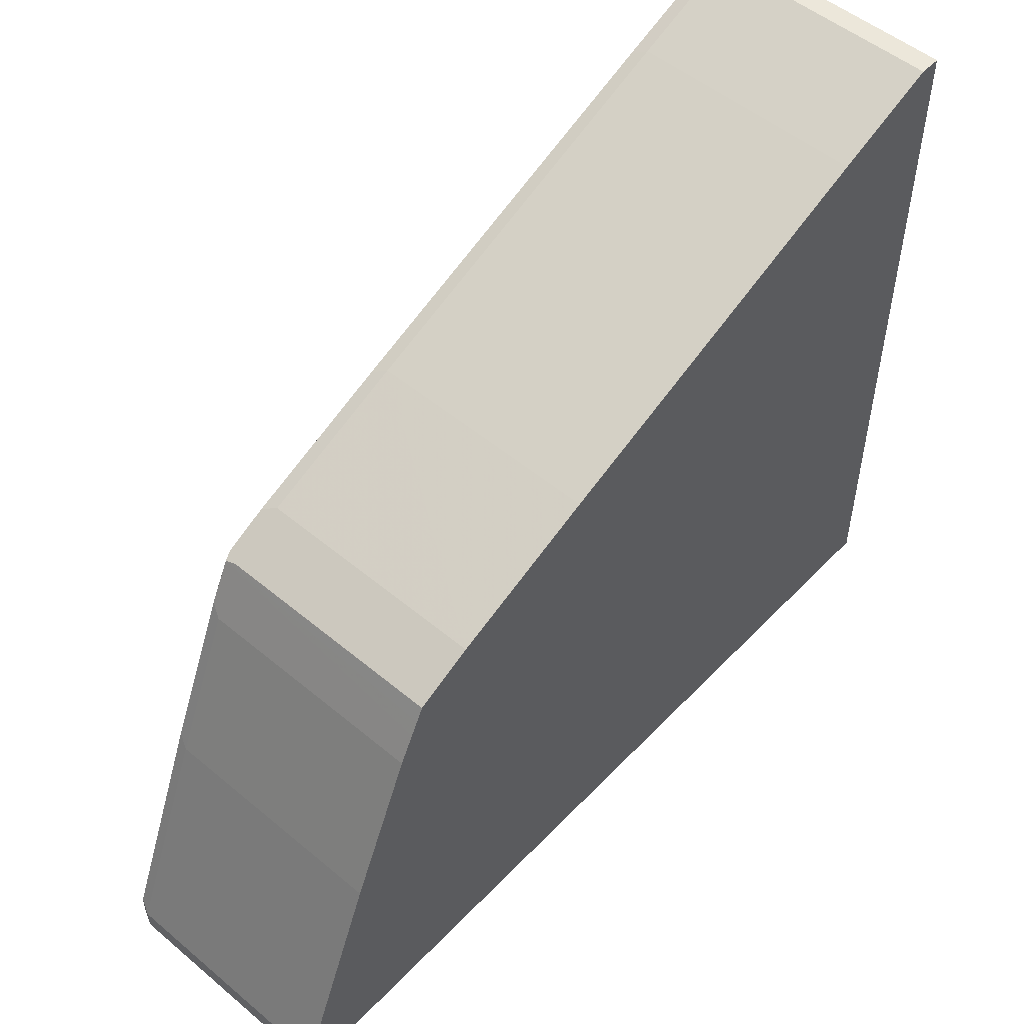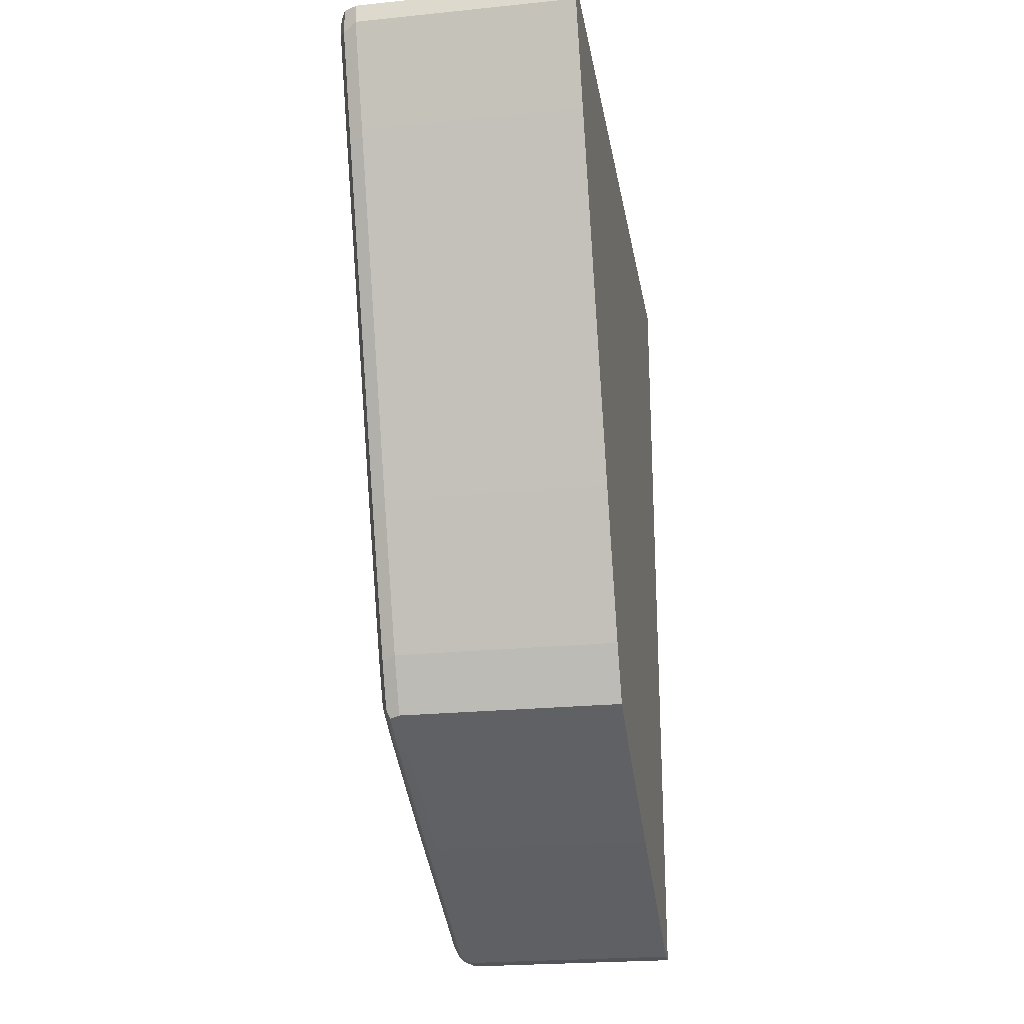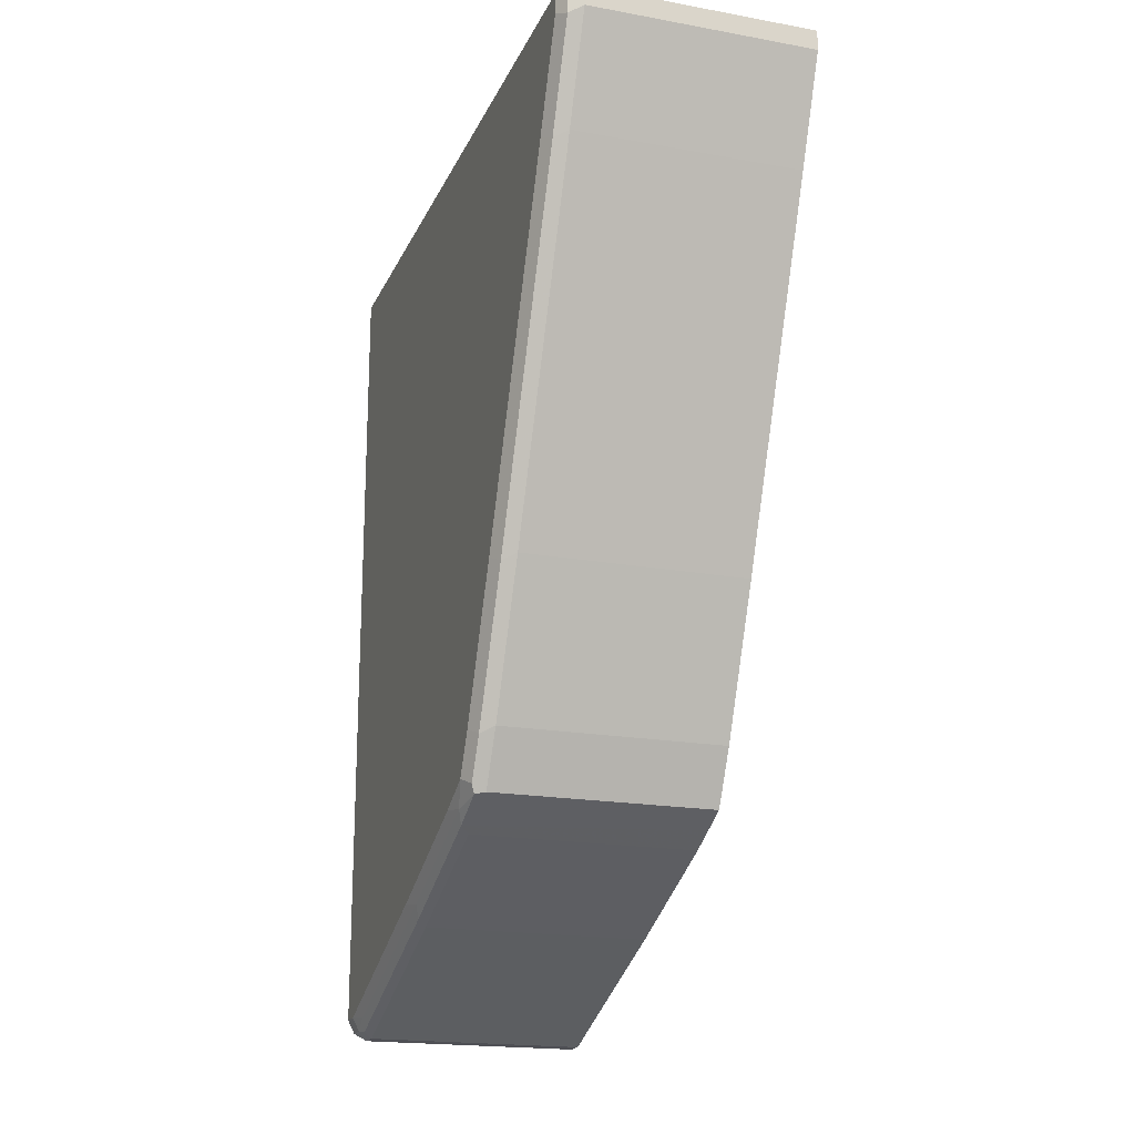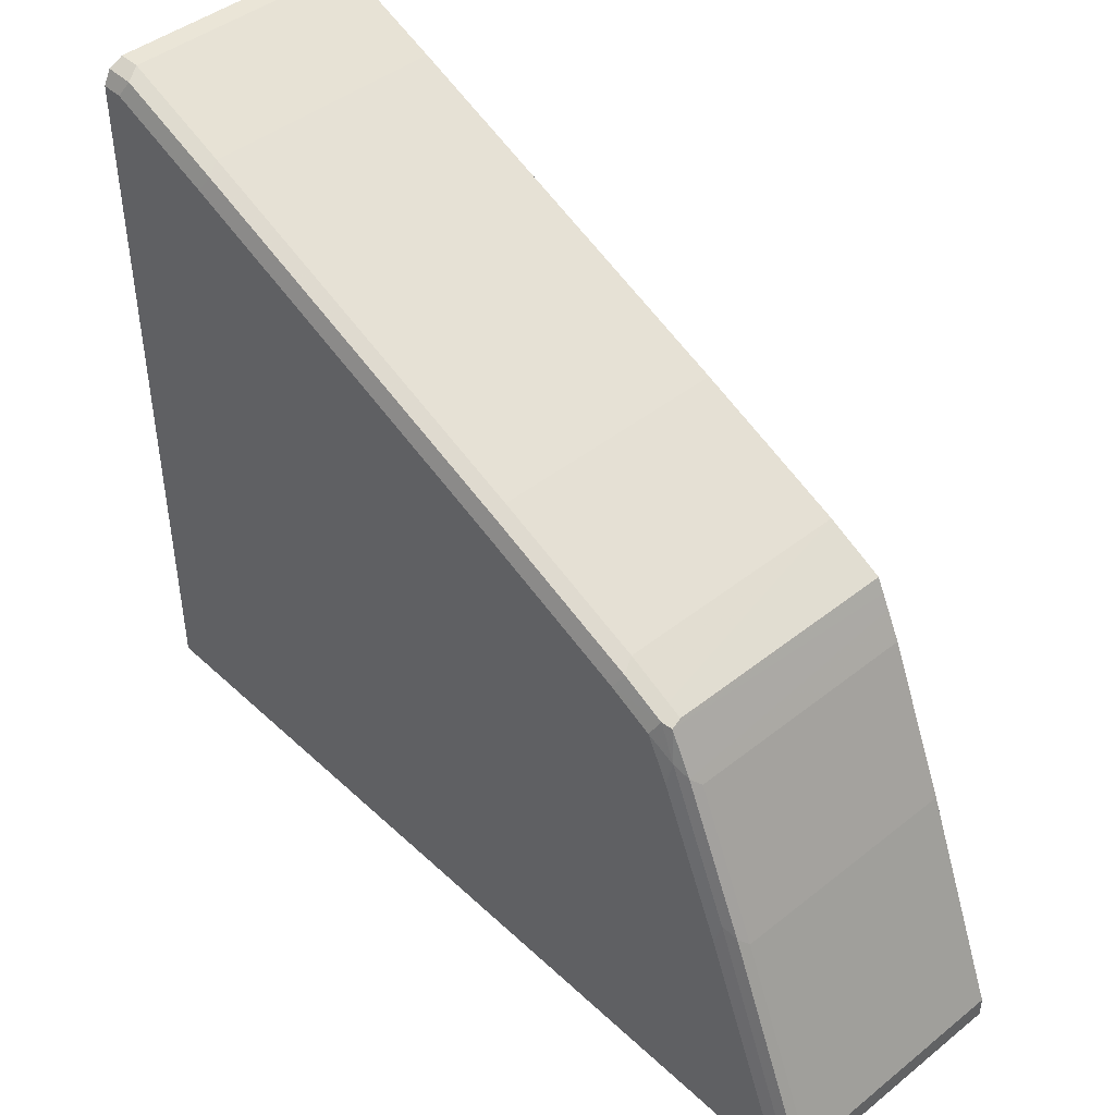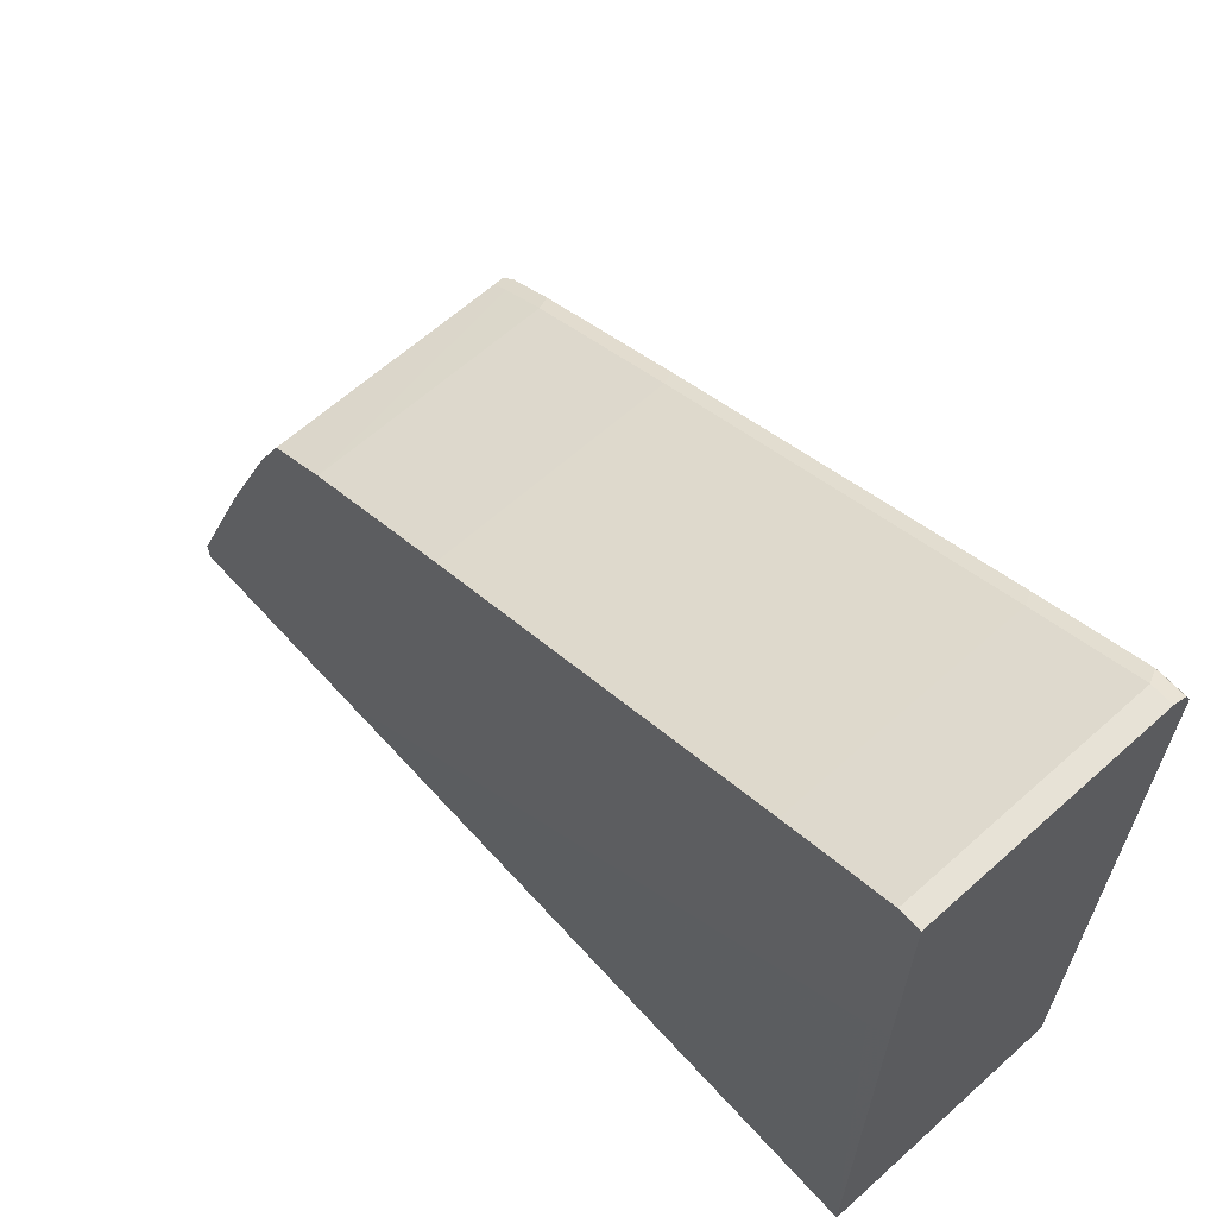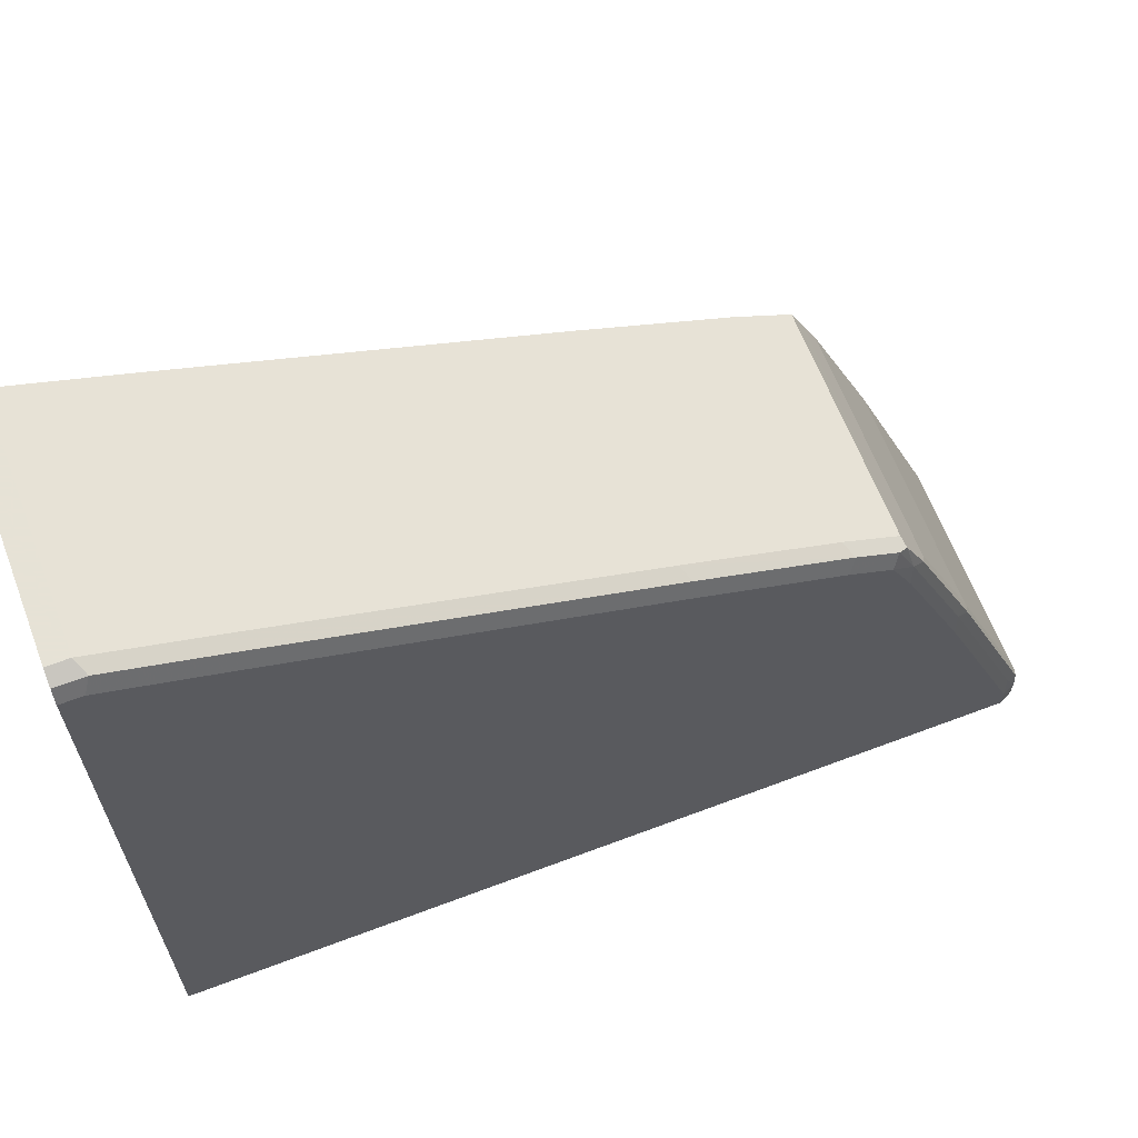
<metadata>
{"format":"obj","ext":"obj","renderer":"f3d","projection":"perspective","resolution":1024,"background":"white","views":[{"elev":51.9,"azim":42.0,"up":"+Z"},{"elev":-23.7,"azim":9.5,"up":"+Y"},{"elev":-19.1,"azim":-18.8,"up":"+Y"},{"elev":44.4,"azim":-42.8,"up":"+Z"},{"elev":63.4,"azim":137.9,"up":"+Z"},{"elev":63.8,"azim":-110.9,"up":"+Z"}]}
</metadata>
<code>
v 0.08431 -0.8628 0.2524
v 0.08431 -0.8627 0.2736
v -0.1473 -0.8628 0.2524
v 0.08431 -0.6527 0.2524
v -0.1473 -0.8627 0.2736
v 0.08431 -0.7786 0.4841
v -0.1578 -0.8575 0.2841
v -0.1612 -0.8558 0.2524
v 0.08416 -0.0003552 0.2524
v 0.08431 -0.02121 0.7371
v -0.1473 -0.7786 0.4841
v 0.08431 -0.7154 0.6313
v -0.1631 -0.8443 0.2947
v -0.1613 -0.8557 0.2736
v -0.1578 -0.7733 0.4946
v -0.1613 -0.8557 0.2524
v -0.1543 -0.0003552 0.2524
v 0.08431 -0.0003552 0.7583
v 0.08431 -0.0004396 0.7577
v -0.1473 -0.7154 0.6313
v 0.08431 -0.7015 0.6592
v -0.1578 -0.7102 0.6418
v -0.1683 -0.8417 0.2736
v -0.1613 -0.7716 0.4841
v -0.1631 -0.7602 0.5051
v -0.1683 -0.7576 0.4841
v -0.1683 -0.8418 0.2524
v -0.1683 -0.0003552 0.2526
v -0.1683 -0.000524 0.2524
v 0.08431 -0.0003552 0.968
v 0.08431 -0.6945 0.6733
v -0.1578 -0.6892 0.6839
v -0.1631 -0.697 0.6523
v -0.1683 -0.6944 0.6313
v -0.1683 -0.0003552 0.9469
v 0.08431 -0.02112 0.968
v -0.1473 -0.0003552 0.968
v 0.08431 -0.6874 0.6874
v -0.1473 -0.6874 0.6874
v -0.1473 -0.6734 0.6944
v -0.1613 -0.6804 0.6874
v -0.1683 -0.6734 0.6733
v -0.168 -0.0003552 0.9476
v -0.1683 -0.02112 0.9469
v 0.08431 -0.1263 0.9259
v -0.1473 -0.02112 0.968
v -0.1613 -0.0003552 0.9609
v 0.08431 -0.6313 0.7154
v -0.1473 -0.6313 0.7154
v -0.1613 -0.6383 0.7084
v -0.1683 -0.6313 0.6944
v -0.1613 -0.02813 0.9609
v -0.1683 -0.1263 0.9048
v 0.08431 -0.4839 0.7786
v -0.1473 -0.1263 0.9259
v 0.08431 -0.4841 0.7785
v -0.1473 -0.4839 0.7786
v -0.1613 -0.4909 0.7715
v -0.1683 -0.4839 0.7575
v -0.1613 -0.1333 0.9188
f 25 34 26
f 30 37 46
f 30 46 36
f 31 38 32
f 33 41 42
f 32 39 40
f 32 40 41
f 32 41 33
f 25 33 34
f 33 42 34
f 32 38 39
f 23 29 27
f 23 59 53
f 23 35 28
f 23 44 35
f 23 53 44
f 23 51 59
f 23 42 51
f 23 34 42
f 23 26 34
f 22 32 33
f 21 32 22
f 21 31 32
f 35 44 43
f 17 29 28
f 23 28 29
f 36 46 55
f 44 60 52
f 37 47 52
f 15 33 25
f 55 60 58
f 54 57 56
f 53 58 60
f 53 59 58
f 50 59 51
f 50 58 59
f 50 57 58
f 49 57 50
f 48 57 49
f 48 56 57
f 46 60 55
f 36 55 45
f 46 52 60
f 45 55 57
f 55 58 57
f 43 52 47
f 43 44 52
f 41 51 42
f 41 50 51
f 40 50 41
f 40 49 50
f 40 48 49
f 38 40 39
f 38 48 40
f 37 52 46
f 45 57 54
f 15 22 33
f 44 53 60
f 14 27 16
f 2 11 5
f 2 6 11
f 1 6 2
f 1 12 6
f 1 21 12
f 1 31 21
f 1 38 31
f 1 48 38
f 1 56 48
f 1 54 56
f 1 45 54
f 1 30 36
f 3 5 7
f 1 18 30
f 1 10 19
f 1 4 10
f 1 9 4
f 1 17 9
f 1 29 17
f 1 27 29
f 1 16 27
f 1 8 16
f 1 3 8
f 1 5 3
f 1 2 5
f 15 25 24
f 1 19 18
f 3 7 8
f 1 36 45
f 5 11 15
f 14 23 27
f 4 9 10
f 13 26 23
f 13 25 26
f 13 24 25
f 13 15 24
f 13 23 14
f 12 22 20
f 11 22 15
f 11 20 22
f 9 19 10
f 9 18 19
f 9 30 18
f 12 21 22
f 9 47 37
f 5 15 7
f 9 37 30
f 6 20 11
f 7 13 14
f 7 14 8
f 7 15 13
f 6 12 20
f 9 17 28
f 9 28 35
f 9 35 43
f 9 43 47
f 8 14 16

</code>
